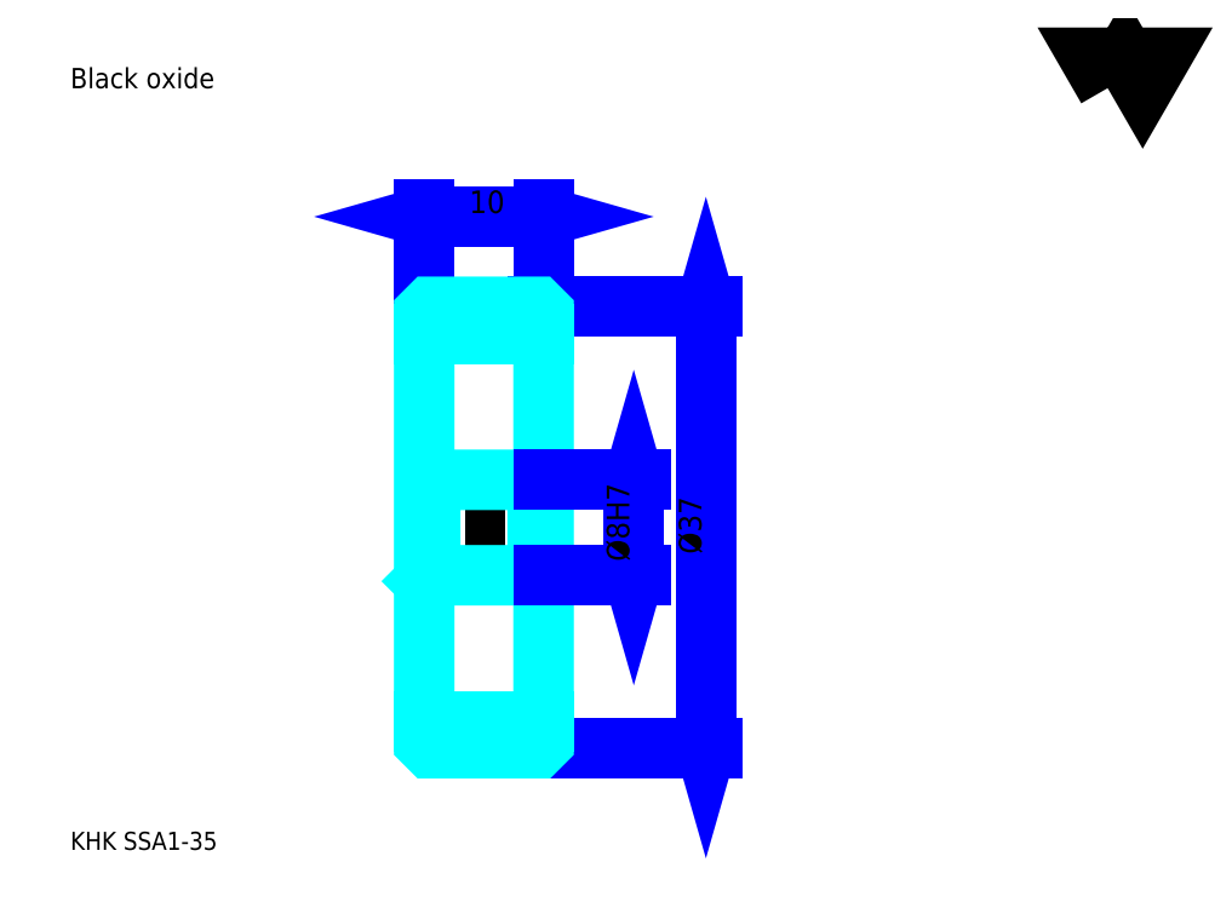
<metadata>
{"format":"dxf","ext":"dxf","renderer":"ezdxf+matplotlib","layout":"modelspace","background":"white","min_lineweight":24,"dpi":150}
</metadata>
<code>
0
SECTION
2
ENTITIES
0
TEXT
8
0
10
3.777
20
4.155
40
1.511
41
1
1
KHK SSA1-35
7
KANJI
50
0
51
0
0
TEXT
8
0
10
3.777
20
1.889
40
1.511
41
1
1

7
KANJI
50
0
51
0
0
TEXT
8
0
10
3.777
20
67.99
40
1.7
41
1
1
Black oxide
7
KANJI
50
0
51
0
0
POLYLINE
8
0
66
     1
70
     2
0
VERTEX
8
0
10
90.65
20
67.99
0
VERTEX
8
0
10
89.18
20
70.54
0
VERTEX
8
0
10
95.07
20
70.54
0
VERTEX
8
0
10
93.6
20
67.99
0
VERTEX
8
0
10
92.13
20
70.54
0
VERTEX
8
0
10
90.65
20
67.99
0
SEQEND
0
LINE
8
0
10
57.01
20
49.67
11
57.01
21
12.67
0
POLYLINE
8
0
66
     1
70
     2
0
VERTEX
8
0
10
57.39
20
48.35
0
VERTEX
8
0
10
57.01
20
49.67
0
VERTEX
8
0
10
56.64
20
48.35
0
SEQEND
0
POLYLINE
8
0
66
     1
70
     2
0
VERTEX
8
0
10
56.64
20
13.99
0
VERTEX
8
0
10
57.01
20
12.67
0
VERTEX
8
0
10
57.39
20
13.99
0
SEQEND
0
LINE
8
0
10
43.42
20
49.67
11
57.58
21
49.67
0
LINE
8
0
10
43.42
20
12.67
11
57.58
21
12.67
0
TEXT
8
0
10
56.64
20
28.95
40
1.889
41
1
1
%%c37
7
KANJI
50
90
51
0
0
LINE
8
0
10
33.42
20
57.22
11
43.42
21
57.22
0
POLYLINE
8
0
66
     1
70
     2
0
VERTEX
8
0
10
34.74
20
57.6
0
VERTEX
8
0
10
33.42
20
57.22
0
VERTEX
8
0
10
34.74
20
56.85
0
SEQEND
0
POLYLINE
8
0
66
     1
70
     2
0
VERTEX
8
0
10
42.09
20
56.85
0
VERTEX
8
0
10
43.42
20
57.22
0
VERTEX
8
0
10
42.09
20
57.6
0
SEQEND
0
LINE
8
0
10
33.42
20
49.67
11
33.42
21
57.79
0
LINE
8
0
10
43.42
20
49.67
11
43.42
21
57.79
0
TEXT
8
0
10
37.19
20
57.53
40
1.889
41
1
1
10
7
KANJI
50
0
51
0
0
LINE
8
DASHDOT
10
32.28
20
48.67
11
44.55
21
48.67
0
LINE
8
DASHDOT
10
32.28
20
13.67
11
44.55
21
13.67
0
LINE
8
DASHDOT
10
32.28
20
31.17
11
44.55
21
31.17
0
LINE
8
0
10
42.92
20
12.67
11
43.42
21
12.67
0
LINE
8
0
10
42.92
20
49.67
11
43.42
21
49.67
0
LINE
8
0
10
43.42
20
49.17
11
43.42
21
49.67
0
LINE
8
0
10
33.42
20
49.17
11
33.42
21
49.67
0
LINE
8
0
10
33.42
20
47.42
11
43.42
21
47.42
0
LINE
8
0
10
33.42
20
14.92
11
43.42
21
14.92
0
LINE
8
0
10
43.42
20
35.67
11
42.92
21
35.17
0
LINE
8
0
10
43.42
20
26.67
11
42.92
21
27.17
0
LINE
8
0
10
33.42
20
26.67
11
33.92
21
27.17
0
POLYLINE
8
0
66
     1
70
     2
0
VERTEX
8
0
10
33.42
20
26.67
0
VERTEX
8
0
10
33.42
20
13.17
0
VERTEX
8
0
10
33.92
20
12.67
0
VERTEX
8
0
10
42.92
20
12.67
0
VERTEX
8
0
10
43.42
20
13.17
0
VERTEX
8
0
10
43.42
20
49.17
0
VERTEX
8
0
10
42.92
20
49.67
0
VERTEX
8
0
10
33.92
20
49.67
0
VERTEX
8
0
10
33.42
20
49.17
0
VERTEX
8
0
10
33.42
20
26.67
0
SEQEND
0
POLYLINE
8
0
66
     1
70
     2
0
VERTEX
8
0
10
33.42
20
35.67
0
VERTEX
8
0
10
33.92
20
35.17
0
VERTEX
8
0
10
33.92
20
27.17
0
VERTEX
8
0
10
42.92
20
27.17
0
VERTEX
8
0
10
42.92
20
35.17
0
VERTEX
8
0
10
33.92
20
35.17
0
SEQEND
0
LINE
8
0
10
50.97
20
35.17
11
50.97
21
27.17
0
POLYLINE
8
0
66
     1
70
     2
0
VERTEX
8
0
10
51.35
20
33.85
0
VERTEX
8
0
10
50.97
20
35.17
0
VERTEX
8
0
10
50.59
20
33.85
0
SEQEND
0
POLYLINE
8
0
66
     1
70
     2
0
VERTEX
8
0
10
50.59
20
28.49
0
VERTEX
8
0
10
50.97
20
27.17
0
VERTEX
8
0
10
51.35
20
28.49
0
SEQEND
0
LINE
8
0
10
43.42
20
35.17
11
51.54
21
35.17
0
LINE
8
0
10
43.42
20
27.17
11
51.54
21
27.17
0
TEXT
8
0
10
50.59
20
28.34
40
1.889
41
1
1
%%c8H7
7
KANJI
50
90
51
0
0
ENDSEC
0
EOF

</code>
